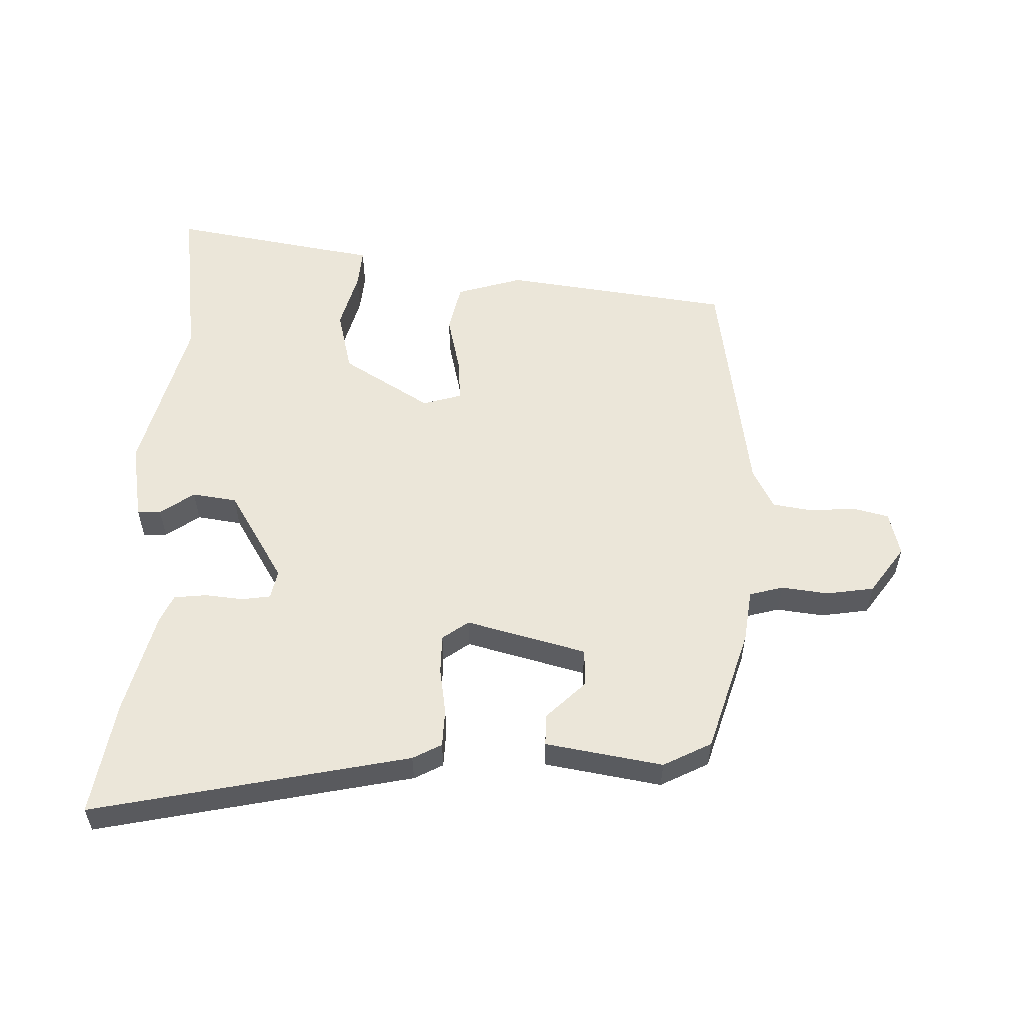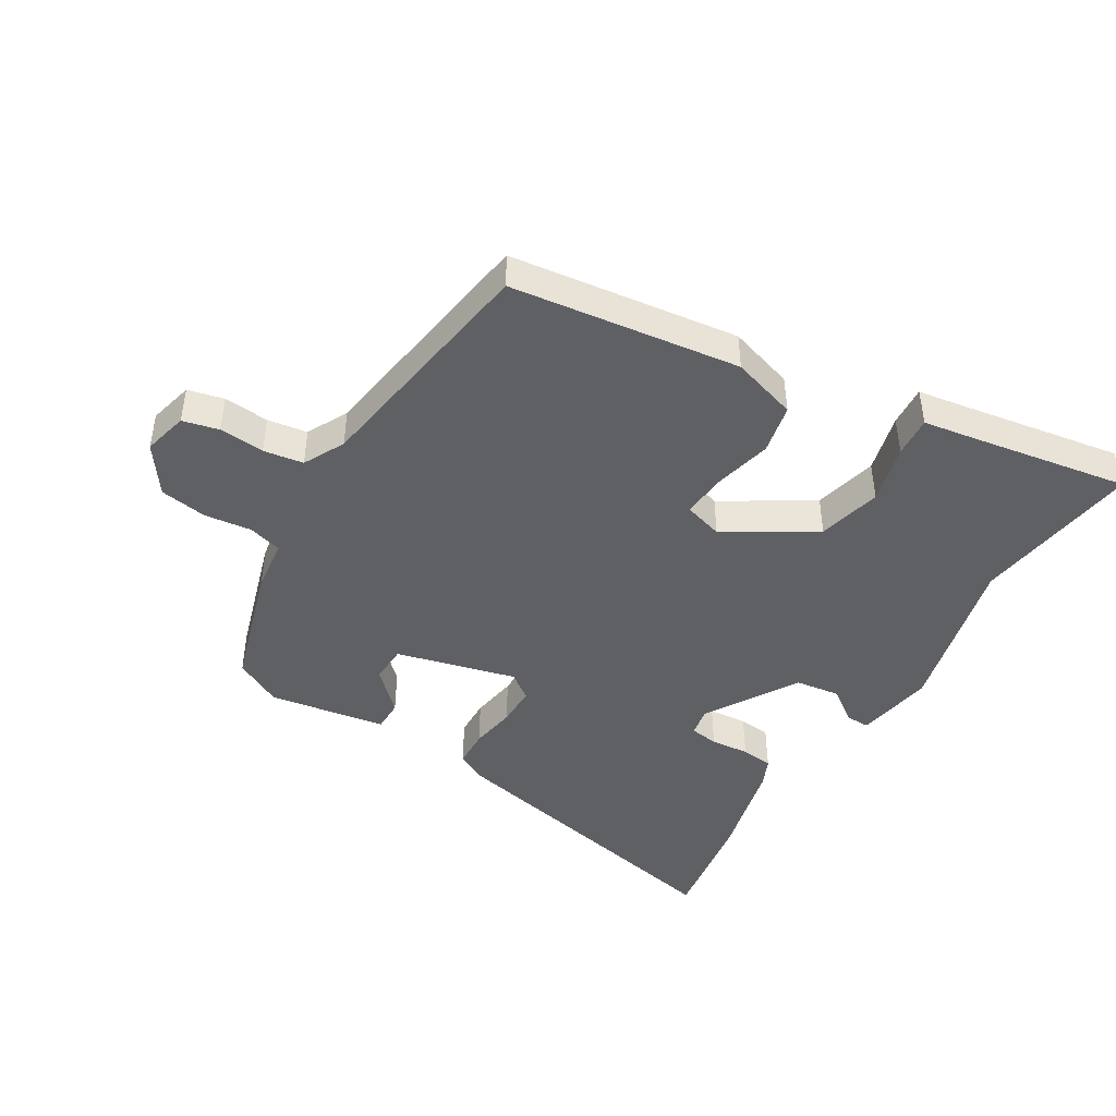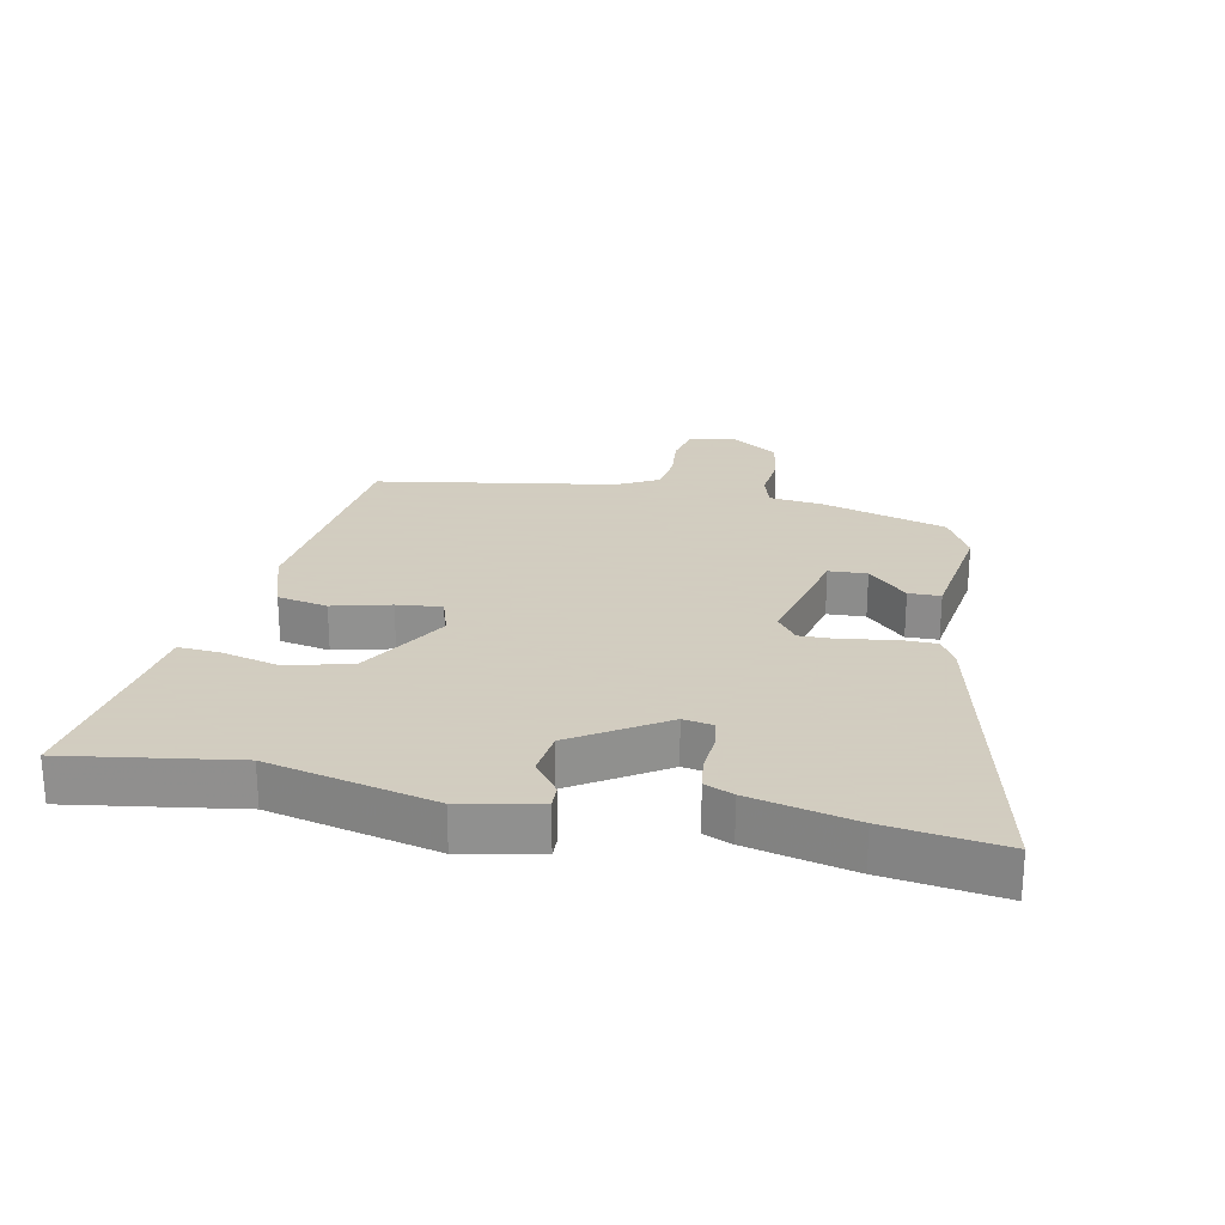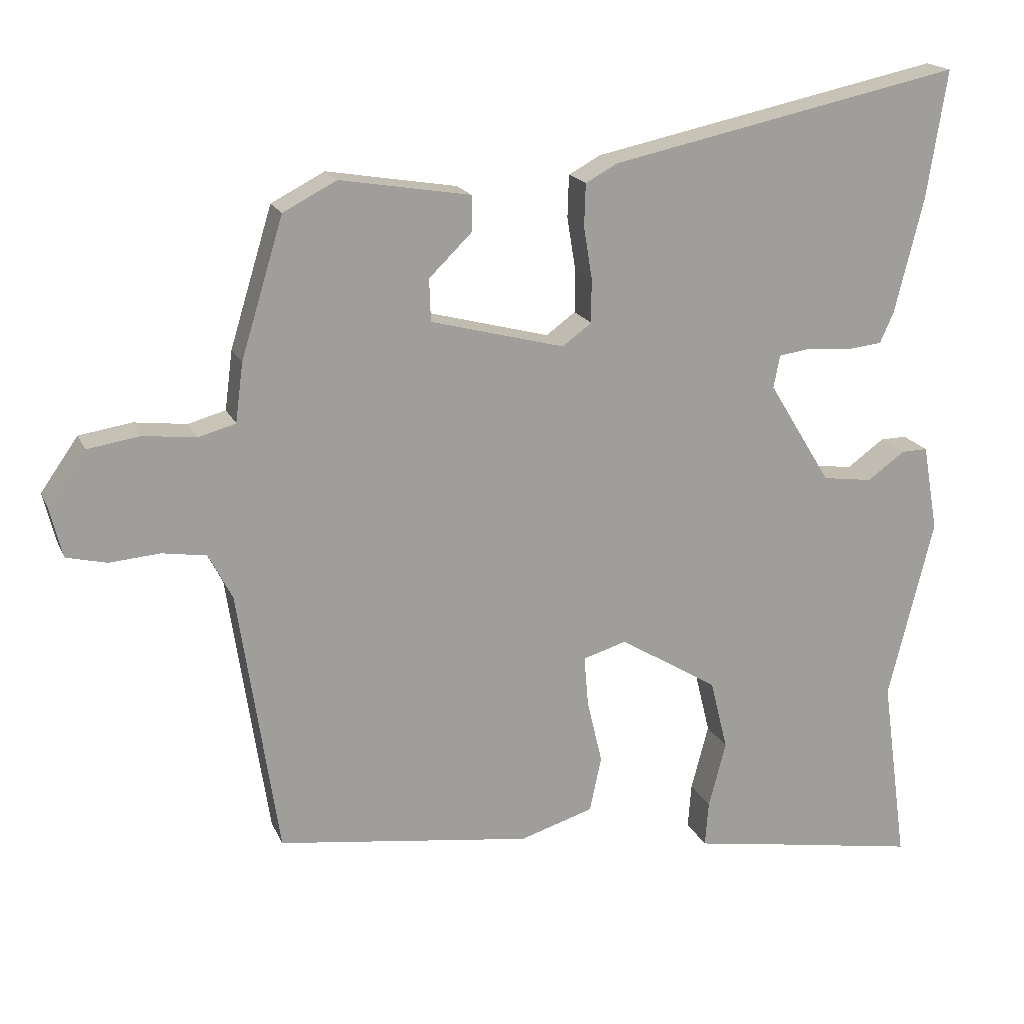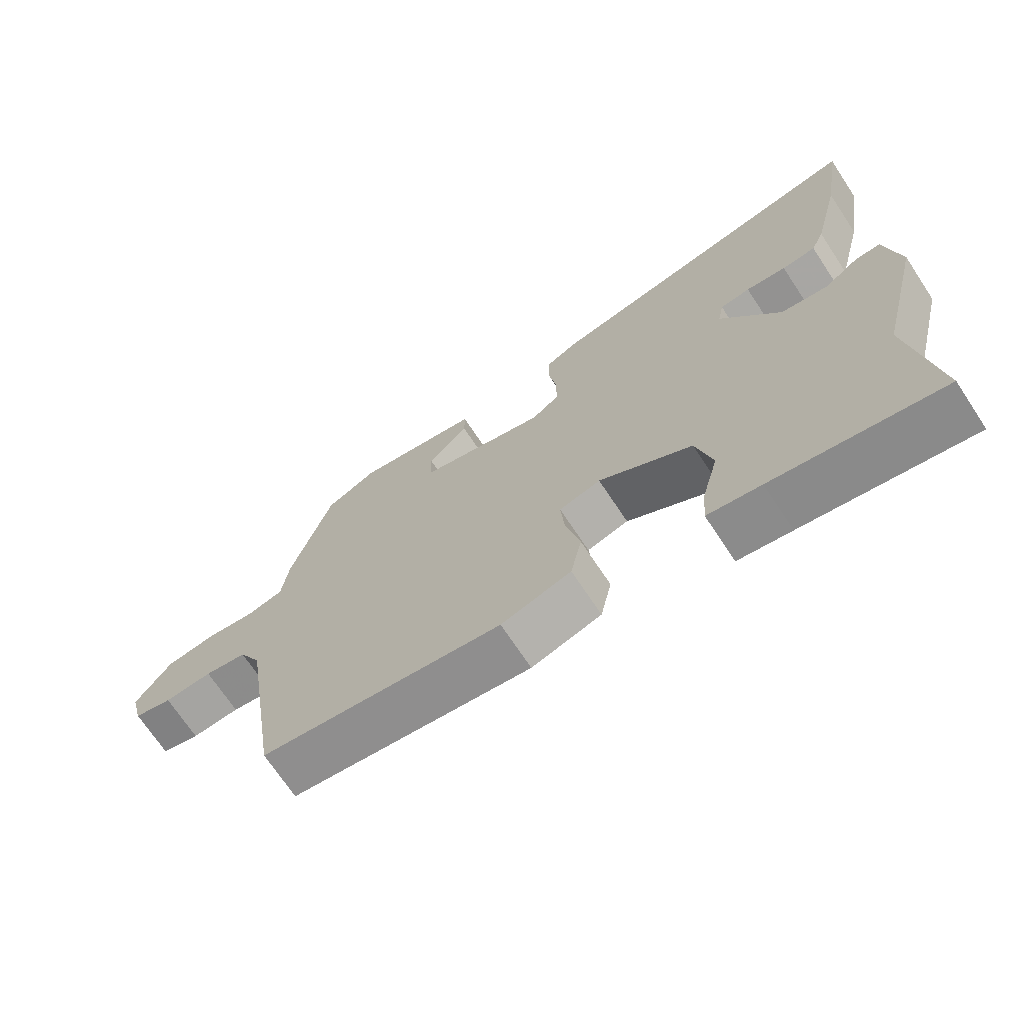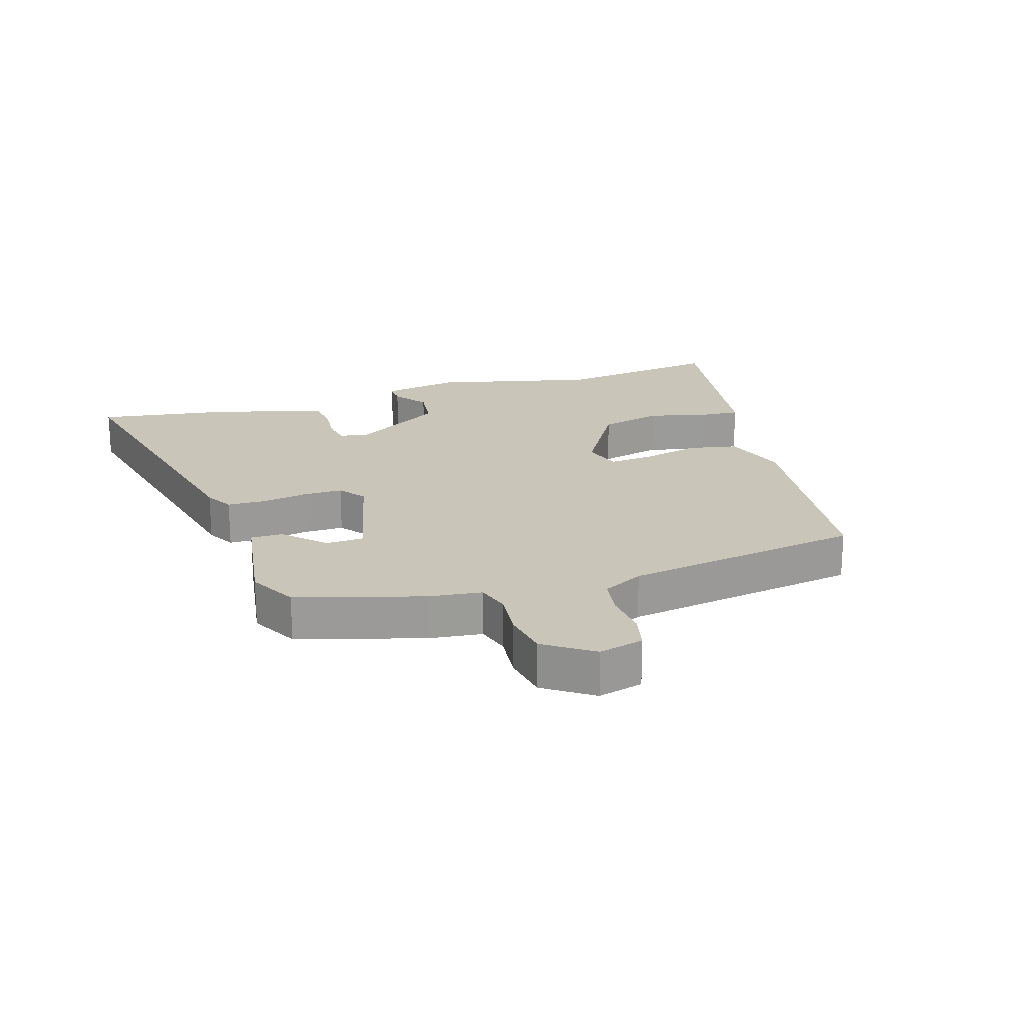
<metadata>
{"format":"obj","ext":"obj","renderer":"f3d","projection":"perspective","resolution":1024,"background":"white","views":[{"elev":55.4,"azim":1.9,"up":"+Y"},{"elev":-44.8,"azim":148.9,"up":"+Y"},{"elev":24.3,"azim":-79.4,"up":"+Y"},{"elev":18.0,"azim":161.9,"up":"+Z"},{"elev":-70.2,"azim":-146.5,"up":"+Z"},{"elev":20.7,"azim":72.0,"up":"+Y"}]}
</metadata>
<code>
v 0.488 0.07 -0.426
v 0.121 0.07 -0.474
v 0.015 0.07 -0.441
v -0.002 0.07 -0.361
v 0.02 0.07 -0.268
v 0.026 0.07 -0.196
v -0.037 0.07 -0.177
v -0.179 0.07 -0.264
v -0.204 0.07 -0.366
v -0.179 0.07 -0.461
v -0.174 0.07 -0.526
v -0.255 0.07 -0.539
v -0.511 0.07 -0.582
v -0.474 0.07 -0.312
v -0.539 0.07 -0.049
v -0.517 0.07 0.076
v -0.479 0.07 0.075
v -0.425 0.07 0.036
v -0.353 0.07 0.046
v -0.263 0.07 0.193
v -0.272 0.07 0.24
v -0.318 0.07 0.247
v -0.38 0.07 0.241
v -0.432 0.07 0.247
v -0.452 0.07 0.292
v -0.493 0.07 0.458
v -0.522 0.07 0.643
v -0.015 0.07 0.535
v 0.031 0.07 0.51
v 0.033 0.07 0.449
v 0.021 0.07 0.375
v 0.021 0.07 0.311
v 0.063 0.07 0.28
v 0.256 0.07 0.33
v 0.258 0.07 0.391
v 0.196 0.07 0.452
v 0.196 0.07 0.503
v 0.384 0.07 0.534
v 0.461 0.07 0.494
v 0.522 0.07 0.294
v 0.533 0.07 0.209
v 0.587 0.07 0.194
v 0.663 0.07 0.203
v 0.739 0.07 0.191
v 0.793 0.07 0.114
v 0.775 0.07 0.042
v 0.717 0.07 0.028
v 0.644 0.07 0.034
v 0.58 0.07 0.024
v 0.546 0.07 -0.042
v 0.488 0 -0.426
v 0.121 0 -0.474
v 0.015 0 -0.441
v -0.002 0 -0.361
v 0.02 0 -0.268
v 0.026 0 -0.196
v -0.037 0 -0.177
v -0.179 0 -0.264
v -0.204 0 -0.366
v -0.179 0 -0.461
v -0.174 0 -0.526
v -0.255 0 -0.539
v -0.511 0 -0.582
v -0.474 0 -0.312
v -0.539 0 -0.049
v -0.517 0 0.076
v -0.479 0 0.075
v -0.425 0 0.036
v -0.353 0 0.046
v -0.263 0 0.193
v -0.272 0 0.24
v -0.318 0 0.247
v -0.38 0 0.241
v -0.432 0 0.247
v -0.452 0 0.292
v -0.493 0 0.458
v -0.522 0 0.643
v -0.015 0 0.535
v 0.031 0 0.51
v 0.033 0 0.449
v 0.021 0 0.375
v 0.021 0 0.311
v 0.063 0 0.28
v 0.256 0 0.33
v 0.258 0 0.391
v 0.196 0 0.452
v 0.196 0 0.503
v 0.384 0 0.534
v 0.461 0 0.494
v 0.522 0 0.294
v 0.533 0 0.209
v 0.587 0 0.194
v 0.663 0 0.203
v 0.739 0 0.191
v 0.793 0 0.114
v 0.775 0 0.042
v 0.717 0 0.028
v 0.644 0 0.034
v 0.58 0 0.024
v 0.546 0 -0.042
f 45 46 47 48
f 45 48 49
f 42 43 44 45
f 41 42 45 49
f 38 39 40 41
f 38 41 49 50
f 35 36 37 38
f 34 35 38 50
f 28 29 30 31
f 28 31 32
f 27 28 32
f 26 27 32 33
f 22 23 24 25
f 21 22 25 26
f 15 16 17 18
f 14 15 18 19
f 12 13 14 19
f 9 10 11 12
f 8 9 12 19
f 7 8 19 20
f 2 3 4 5
f 2 5 6
f 1 2 6
f 33 34 50 1
f 21 26 33 1
f 6 7 20 21
f 1 6 21
f 98 97 96 95
f 99 98 95
f 95 94 93 92
f 99 95 92 91
f 91 90 89 88
f 100 99 91 88
f 88 87 86 85
f 100 88 85 84
f 81 80 79 78
f 82 81 78
f 82 78 77
f 83 82 77 76
f 75 74 73 72
f 76 75 72 71
f 68 67 66 65
f 69 68 65 64
f 69 64 63 62
f 62 61 60 59
f 69 62 59 58
f 70 69 58 57
f 55 54 53 52
f 56 55 52
f 56 52 51
f 51 100 84 83
f 51 83 76 71
f 71 70 57 56
f 71 56 51
f 1 51 52 2
f 2 52 53 3
f 3 53 54 4
f 4 54 55 5
f 5 55 56 6
f 6 56 57 7
f 7 57 58 8
f 8 58 59 9
f 9 59 60 10
f 10 60 61 11
f 11 61 62 12
f 12 62 63 13
f 13 63 64 14
f 14 64 65 15
f 15 65 66 16
f 16 66 67 17
f 17 67 68 18
f 18 68 69 19
f 19 69 70 20
f 20 70 71 21
f 21 71 72 22
f 22 72 73 23
f 23 73 74 24
f 24 74 75 25
f 25 75 76 26
f 26 76 77 27
f 27 77 78 28
f 28 78 79 29
f 29 79 80 30
f 30 80 81 31
f 31 81 82 32
f 32 82 83 33
f 33 83 84 34
f 34 84 85 35
f 35 85 86 36
f 36 86 87 37
f 37 87 88 38
f 38 88 89 39
f 39 89 90 40
f 40 90 91 41
f 41 91 92 42
f 42 92 93 43
f 43 93 94 44
f 44 94 95 45
f 45 95 96 46
f 46 96 97 47
f 47 97 98 48
f 48 98 99 49
f 49 99 100 50
f 50 100 51 1

</code>
